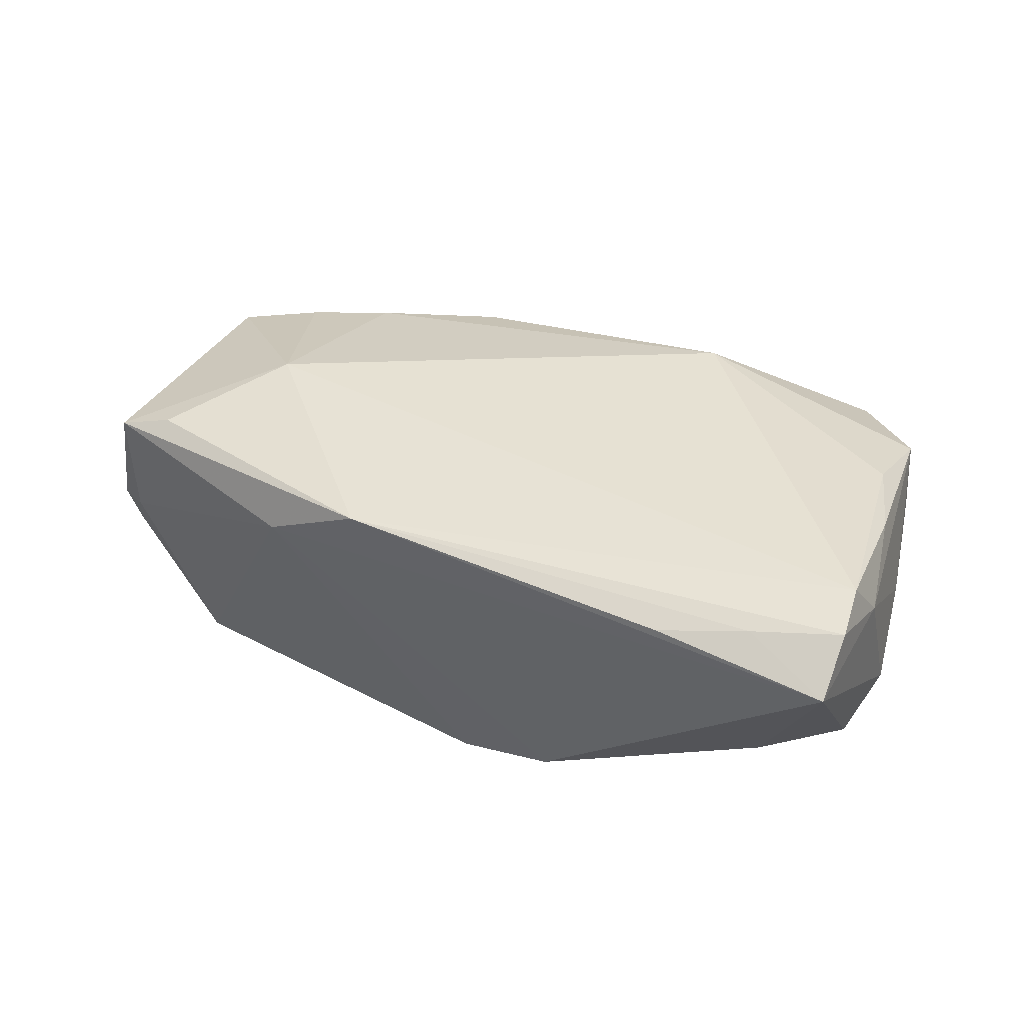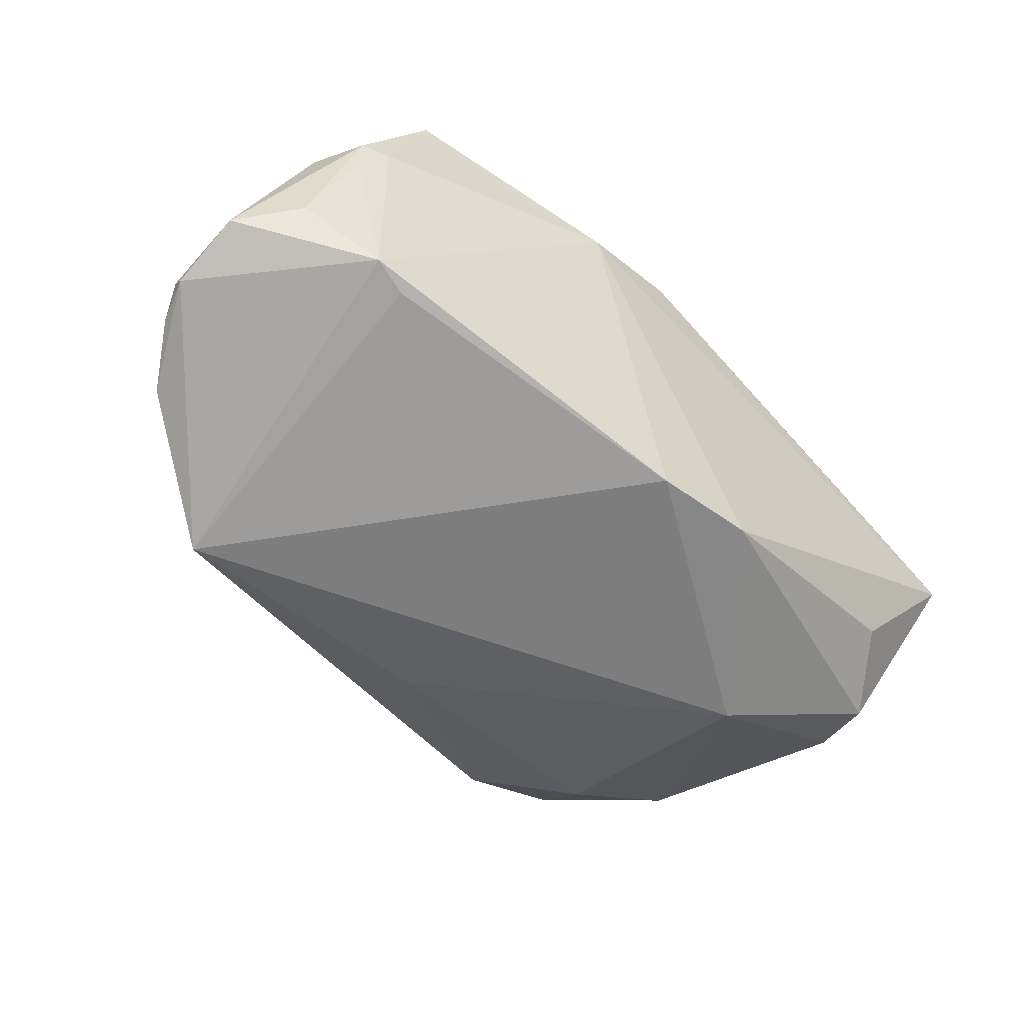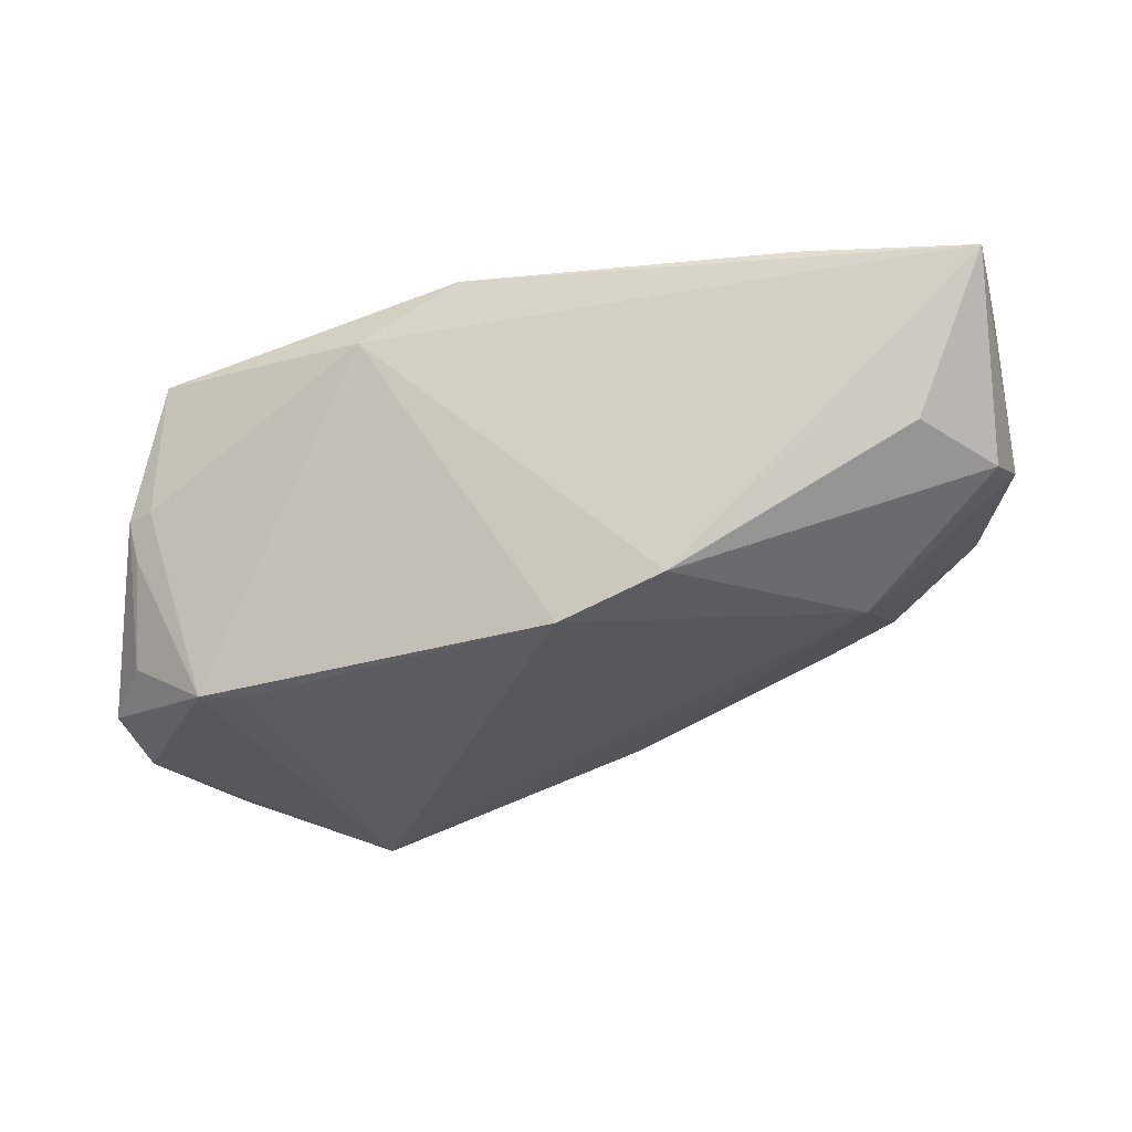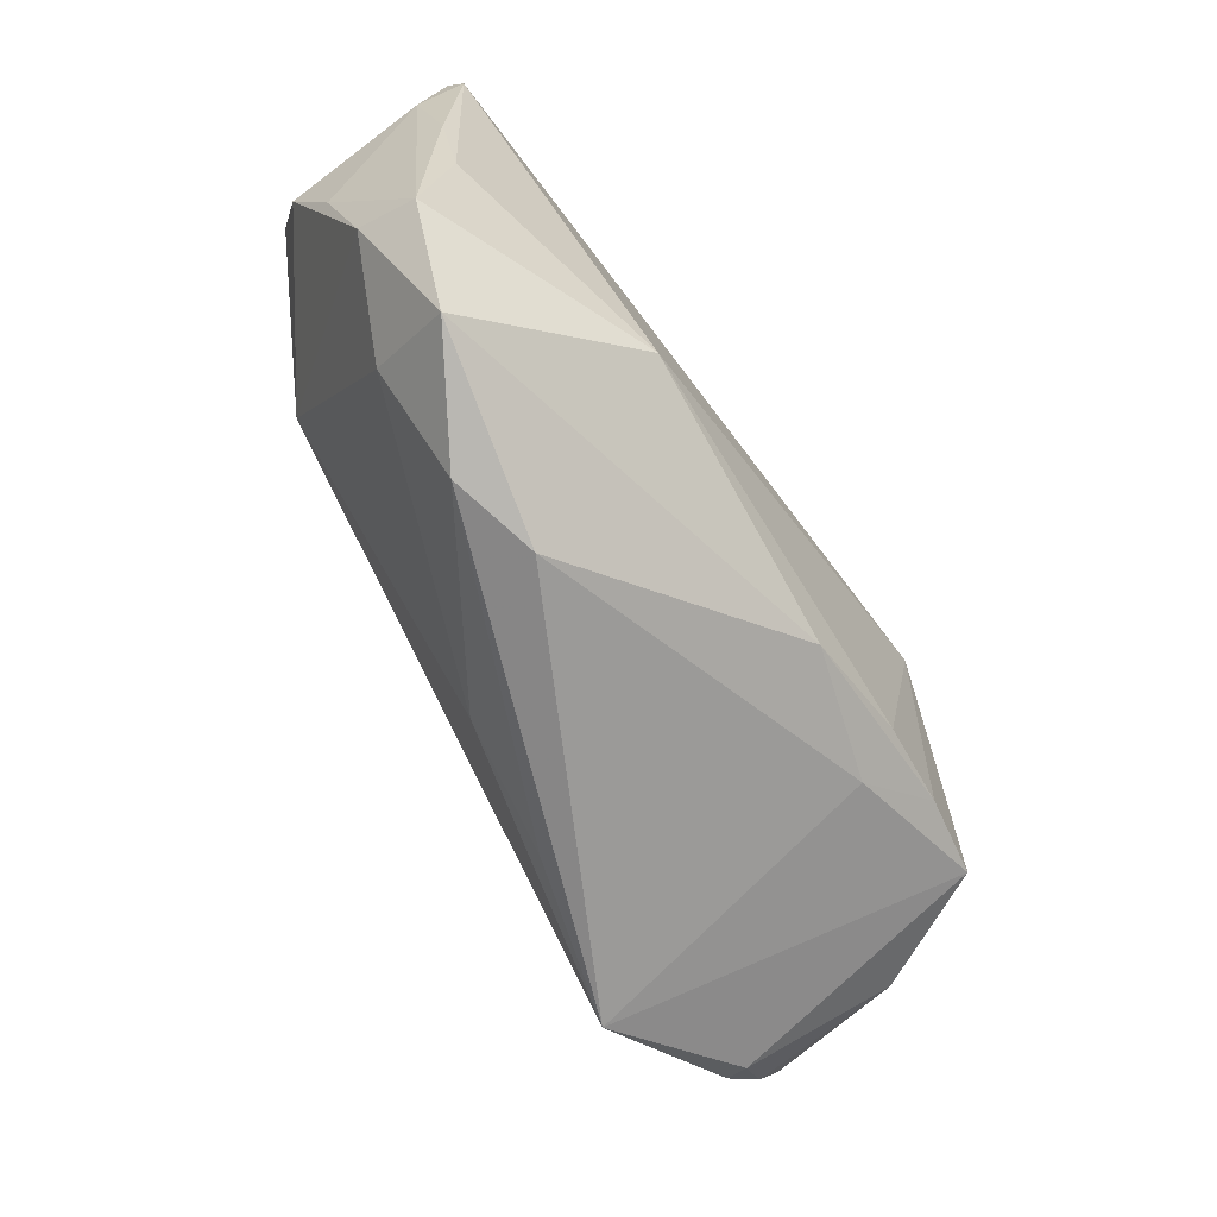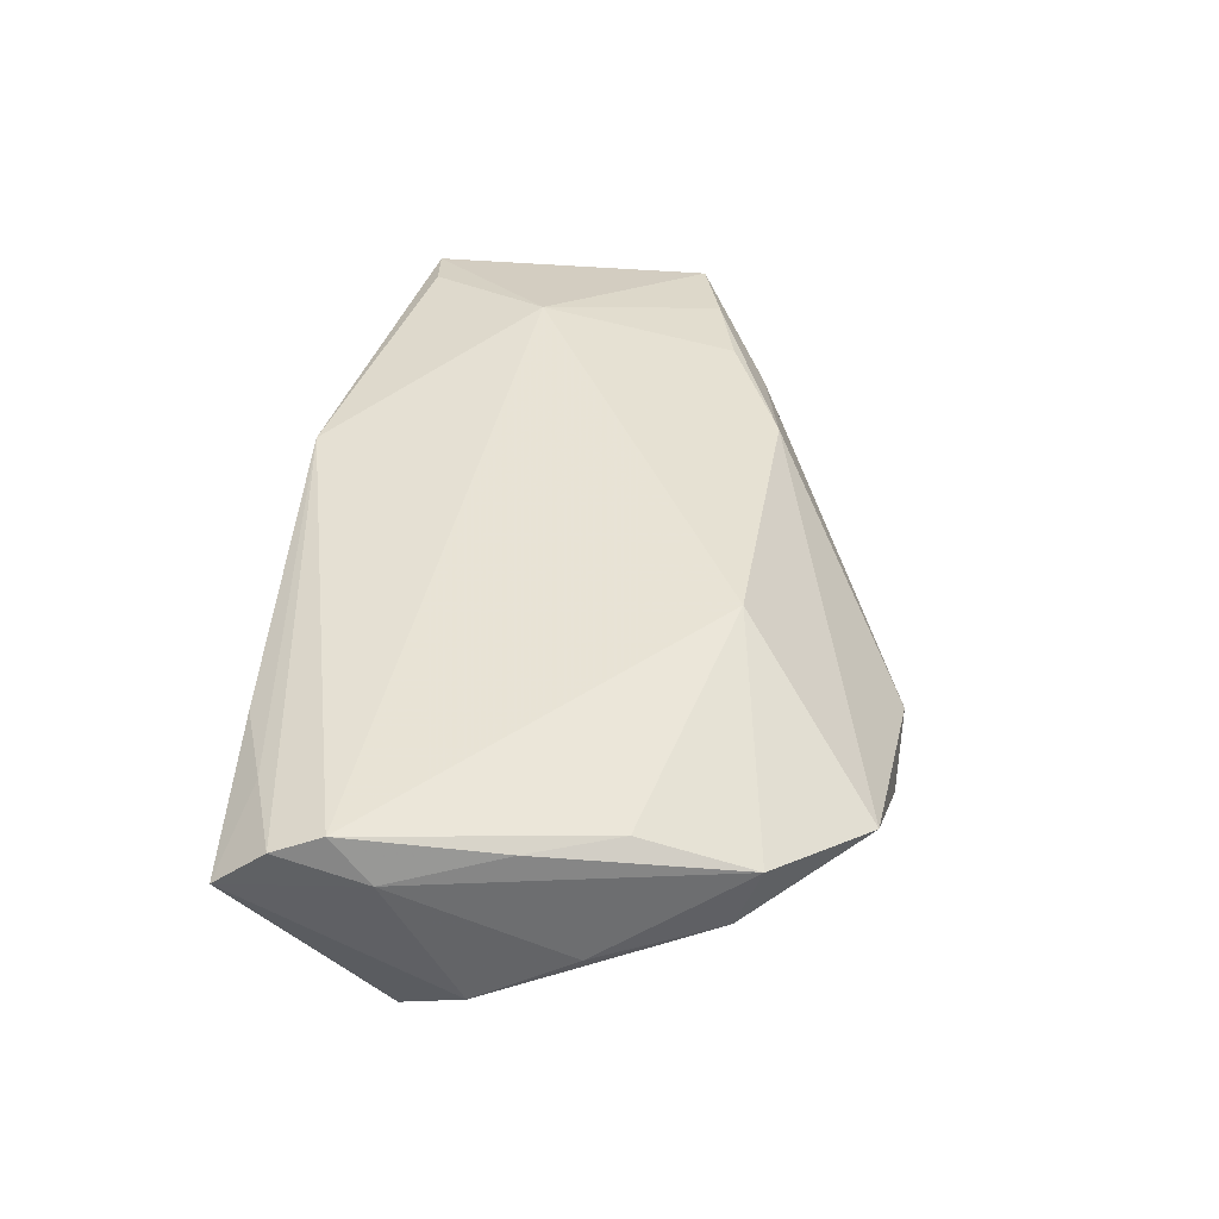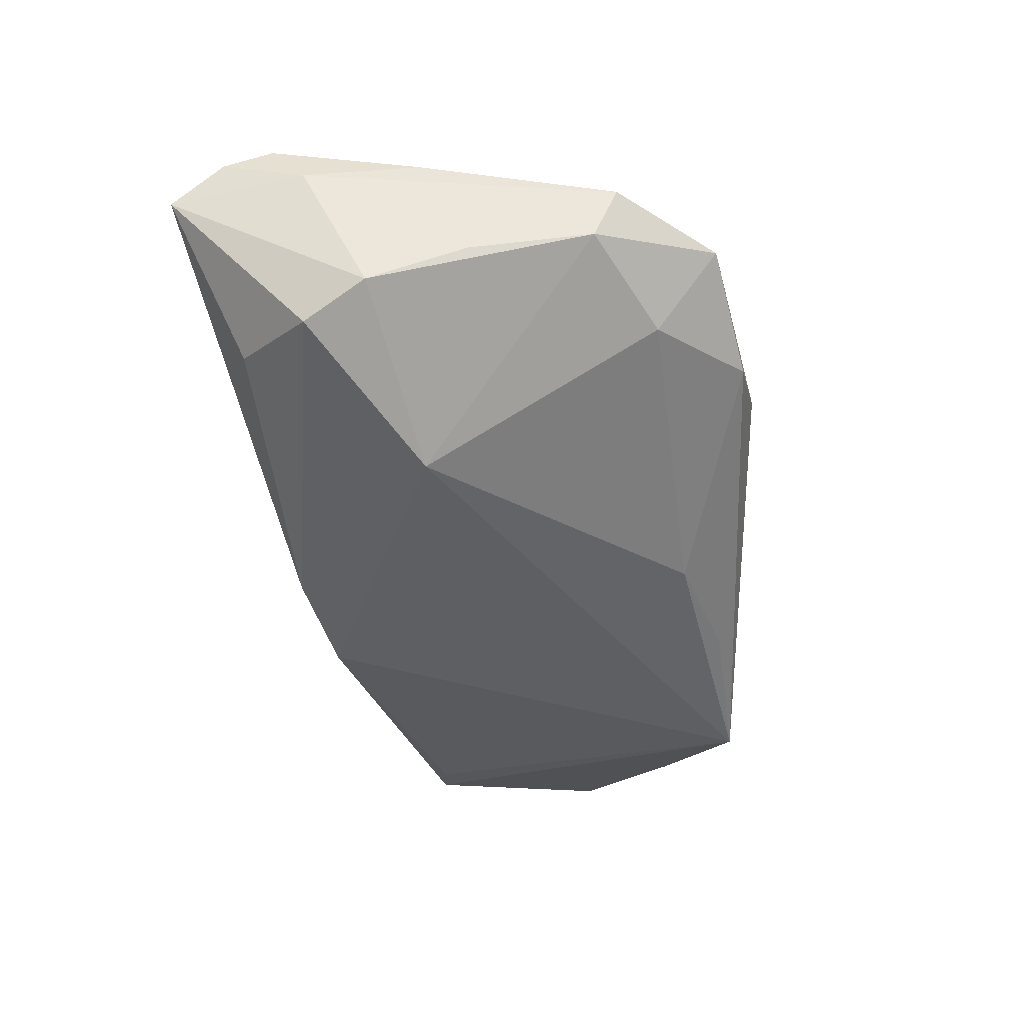
<metadata>
{"format":"obj","ext":"obj","renderer":"f3d","projection":"perspective","resolution":1024,"background":"white","views":[{"elev":35.5,"azim":-154.1,"up":"+Z"},{"elev":-70.3,"azim":132.7,"up":"+Z"},{"elev":-33.9,"azim":-167.2,"up":"+Z"},{"elev":-73.4,"azim":-53.3,"up":"+Y"},{"elev":43.4,"azim":-85.0,"up":"+Z"},{"elev":-31.2,"azim":-82.3,"up":"+Z"}]}
</metadata>
<code>
v 0.04727 -0.01737 -0.01885
v 0.01065 -0.02743 -0.01673
v 0.05512 -0.004973 -0.01896
v -0.05299 0.004122 0.01731
v -0.05418 0.01692 -0.005515
v 0.03603 0.01488 -0.02311
v -0.004037 0.02274 -0.02311
v 0.01783 0.03268 0.01309
v -0.04619 0.02606 -0.00424
v -0.04949 -0.006377 0.01721
v 0.0495 0.0187 -0.004066
v -0.02733 -0.03306 0.001525
v 0.0383 0.02474 0.0188
v 0.02994 -0.02773 -0.02311
v 0.05618 0.004591 -0.0175
v 0.04688 -0.008082 0.01527
v 0.0284 0.01048 0.02221
v 0.005305 0.03399 0.01915
v -0.05537 0.03399 0.01284
v -0.03485 0.03393 0.01589
v 0.0408 0.01567 -0.02277
v 0.05514 -0.006312 -0.01662
v 0.05051 0.01999 0.0008354
v 0.03667 -0.01042 0.01741
v 0.012 -0.01849 0.01866
v -0.04512 0.03083 0.01712
v -0.03728 0.005318 -0.01562
v -0.05618 0.009445 -0.001602
v -0.01683 -0.03399 0.003746
v -0.05077 -0.01666 0.006493
v 0.05331 -0.007739 0.0002711
v 0.05088 0.01208 -0.0156
v -0.05607 0.01767 0.01495
v 0.04747 -0.01758 -0.01632
v -0.05412 -0.00211 0.003324
v -0.0547 0.02211 0.02018
v 0.02793 -0.01645 0.01311
v 0.02624 -0.01267 0.01878
v -0.02248 -0.01575 0.02311
v -0.03905 -0.02312 0.0005003
v -0.004657 -0.02364 -0.01429
v 0.05305 0.01321 0.003958
v -0.05544 0.02785 0.01805
v 0.04505 0.02534 0.01681
v 0.04716 0.02157 0.0007546
v -0.04045 -0.03072 0.0103
v -0.01692 0.02488 -0.01948
v 0.05281 -0.01031 -0.01789
v -0.04979 -0.01942 0.01343
f 36 39 17
f 8 47 19
f 7 47 8
f 4 36 33
f 37 25 29
f 17 39 38
f 39 25 38
f 9 5 19
f 19 47 9
f 9 47 5
f 5 47 27
f 27 47 7
f 18 8 19
f 18 36 17
f 49 33 35
f 4 33 49
f 24 38 25
f 24 37 16
f 25 37 24
f 24 16 17
f 17 38 24
f 21 6 7
f 7 8 21
f 15 3 21
f 14 27 7
f 41 27 14
f 7 6 14
f 6 21 14
f 14 21 3
f 14 37 29
f 16 37 14
f 14 34 16
f 5 27 28
f 35 33 28
f 19 5 28
f 28 33 19
f 36 18 43
f 19 33 43
f 43 33 36
f 8 18 44
f 16 42 44
f 17 16 44
f 40 27 41
f 10 49 39
f 4 49 10
f 39 36 10
f 10 36 4
f 39 49 46
f 46 25 39
f 29 25 46
f 16 34 31
f 31 42 16
f 15 42 31
f 41 14 2
f 34 14 1
f 1 14 3
f 20 18 19
f 23 42 15
f 23 44 42
f 13 18 17
f 17 44 13
f 13 44 18
f 35 28 30
f 40 46 30
f 30 28 27
f 27 40 30
f 30 49 35
f 30 46 49
f 22 3 15
f 15 31 22
f 29 46 12
f 12 14 29
f 12 2 14
f 12 46 40
f 12 40 41
f 41 2 12
f 26 43 18
f 18 20 26
f 19 43 26
f 26 20 19
f 45 21 8
f 8 44 45
f 44 23 45
f 15 21 32
f 32 23 15
f 48 1 3
f 3 22 48
f 34 1 48
f 48 31 34
f 48 22 31
f 11 32 21
f 23 32 11
f 21 45 11
f 11 45 23

</code>
